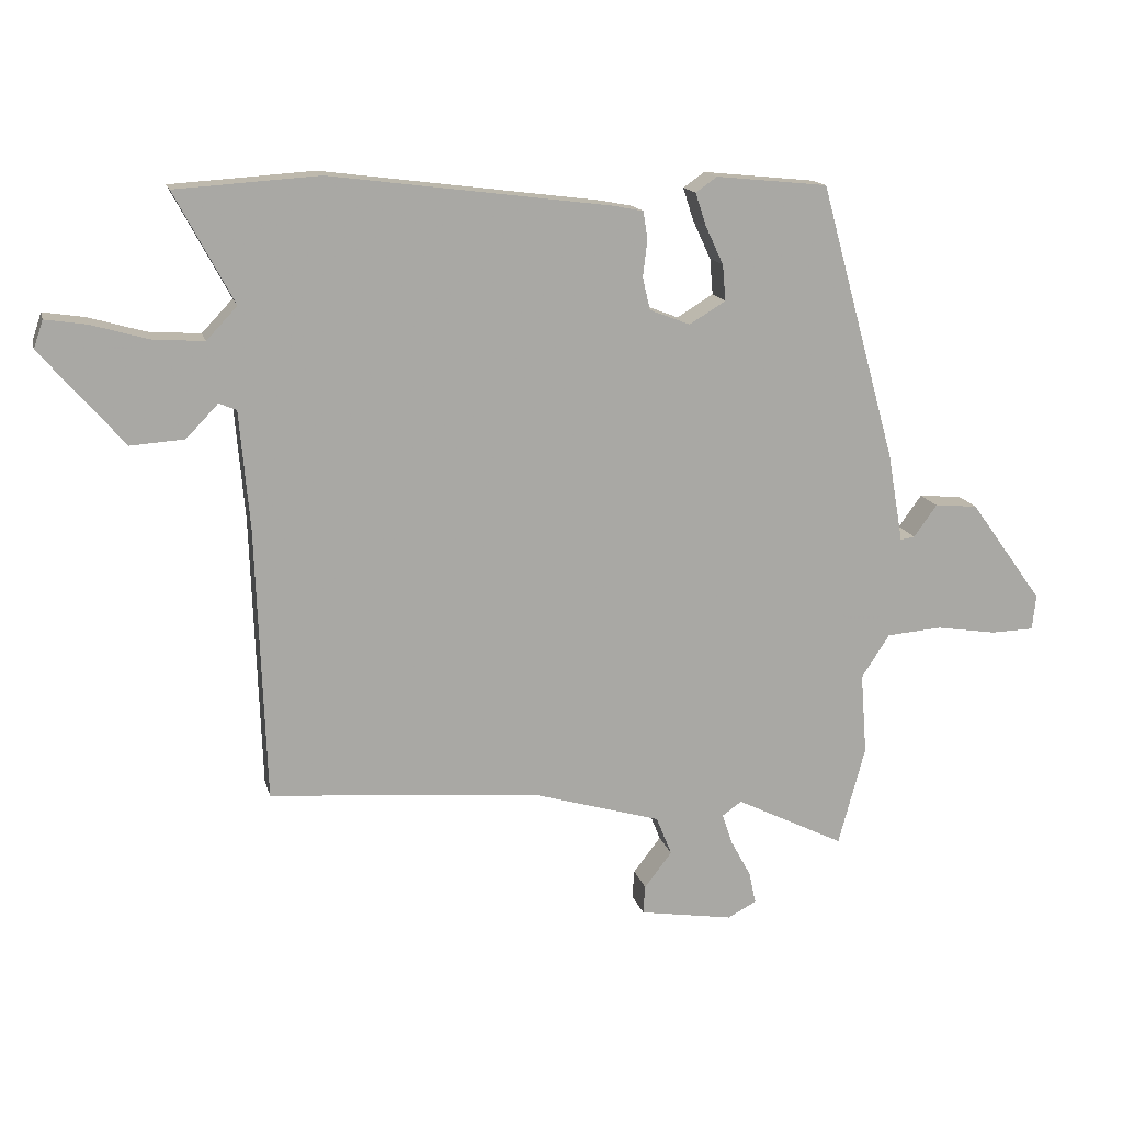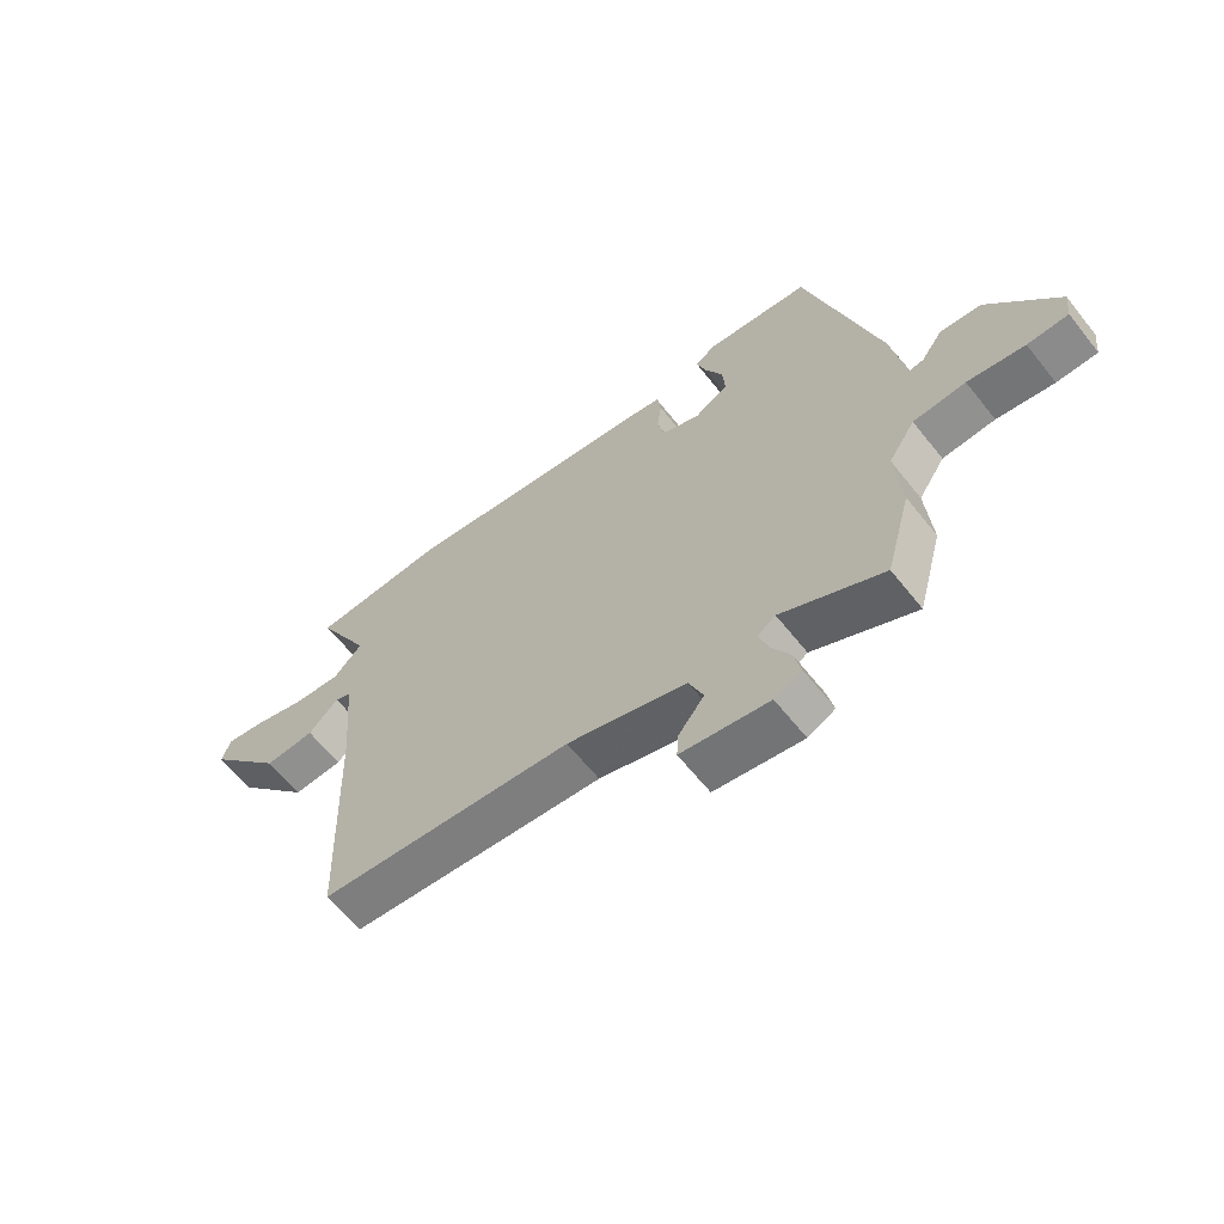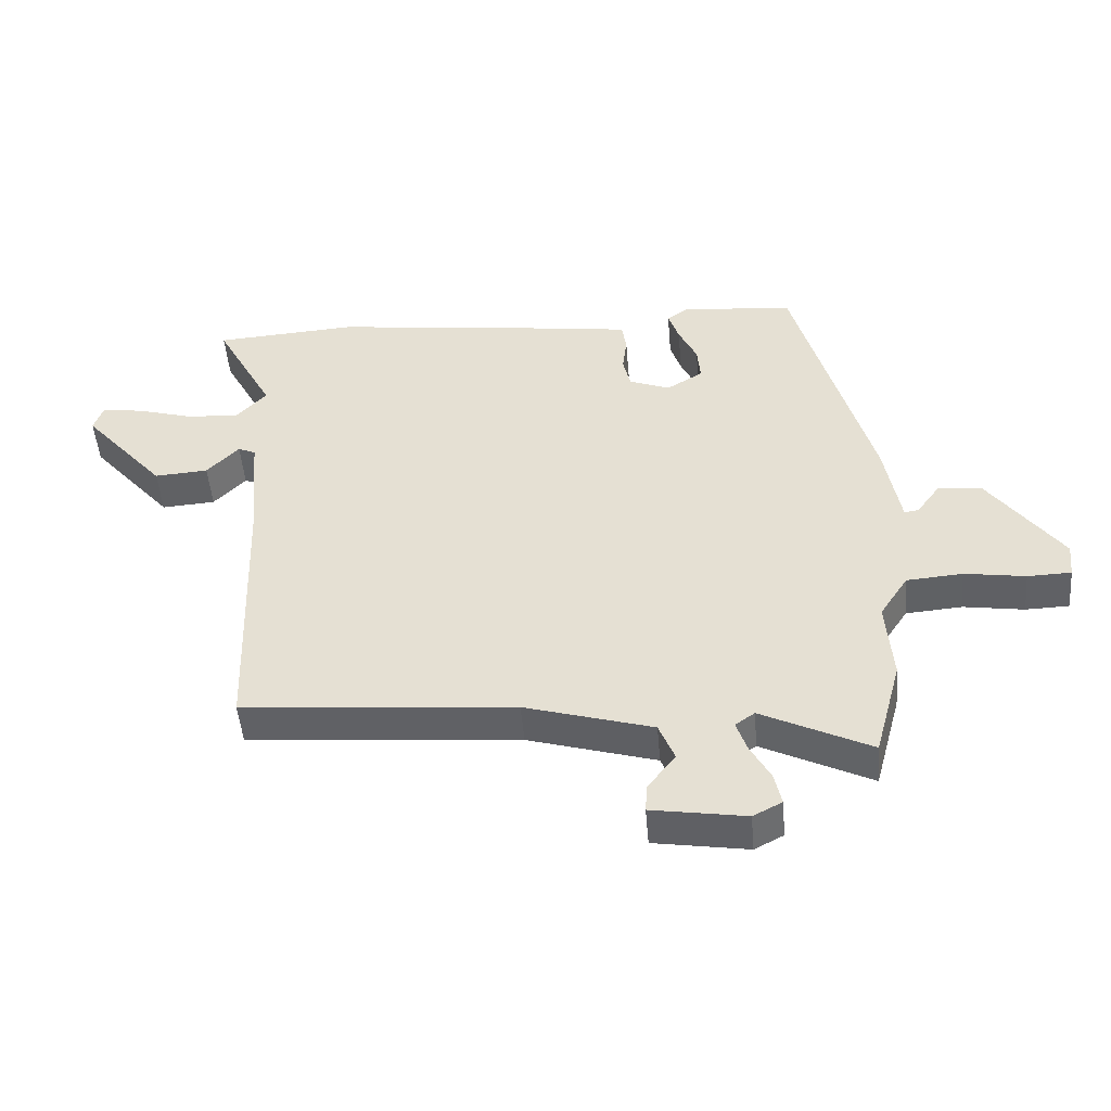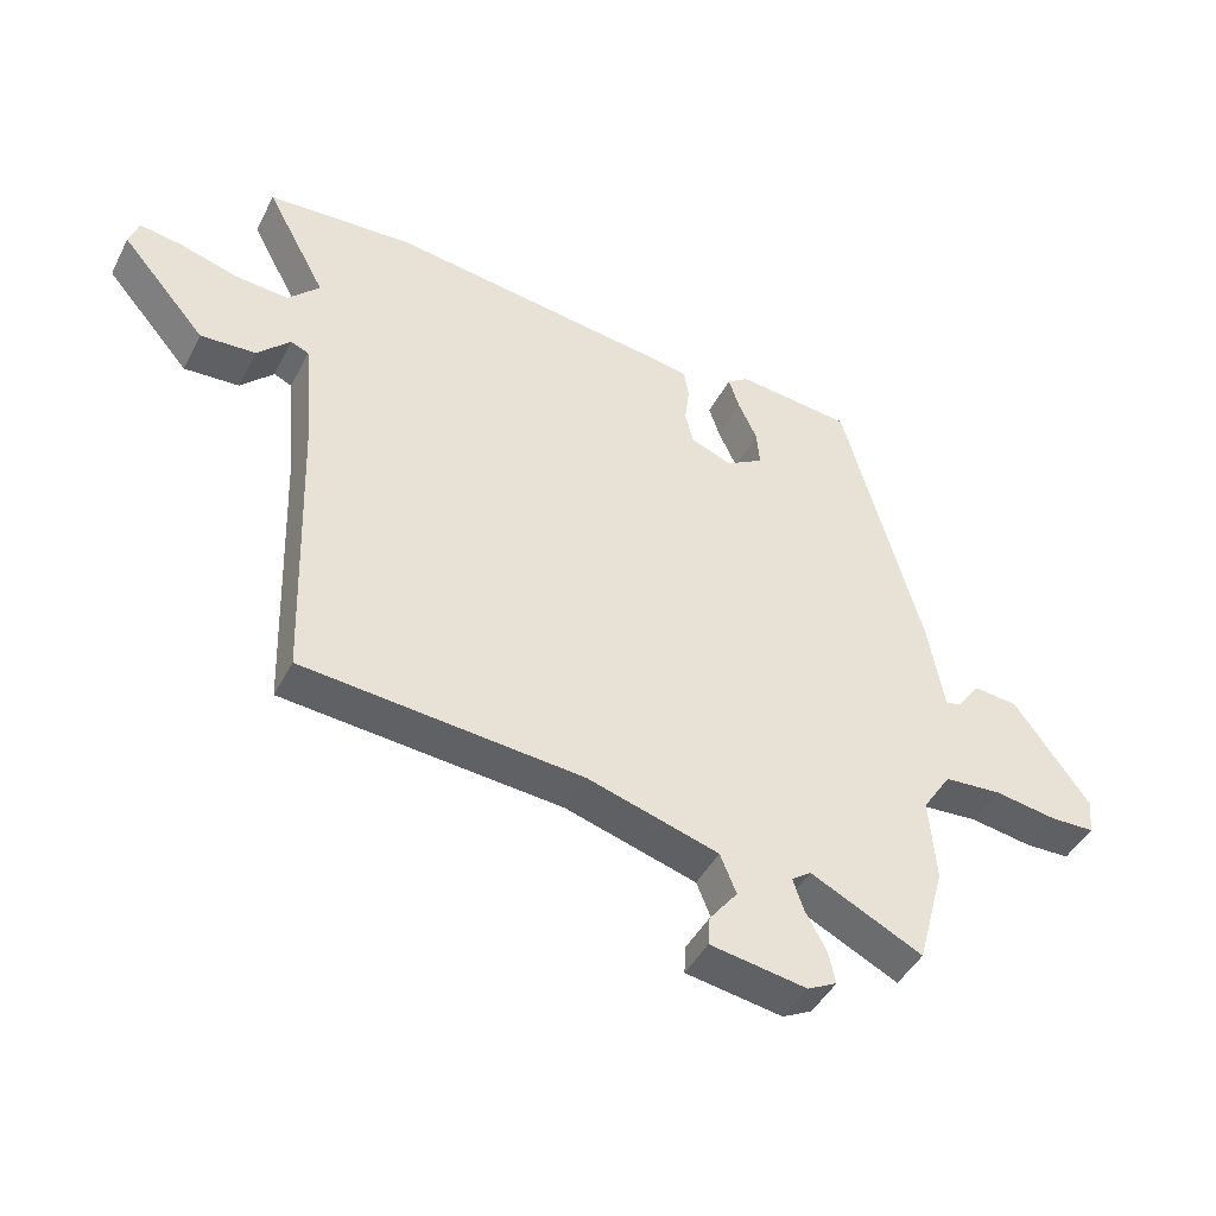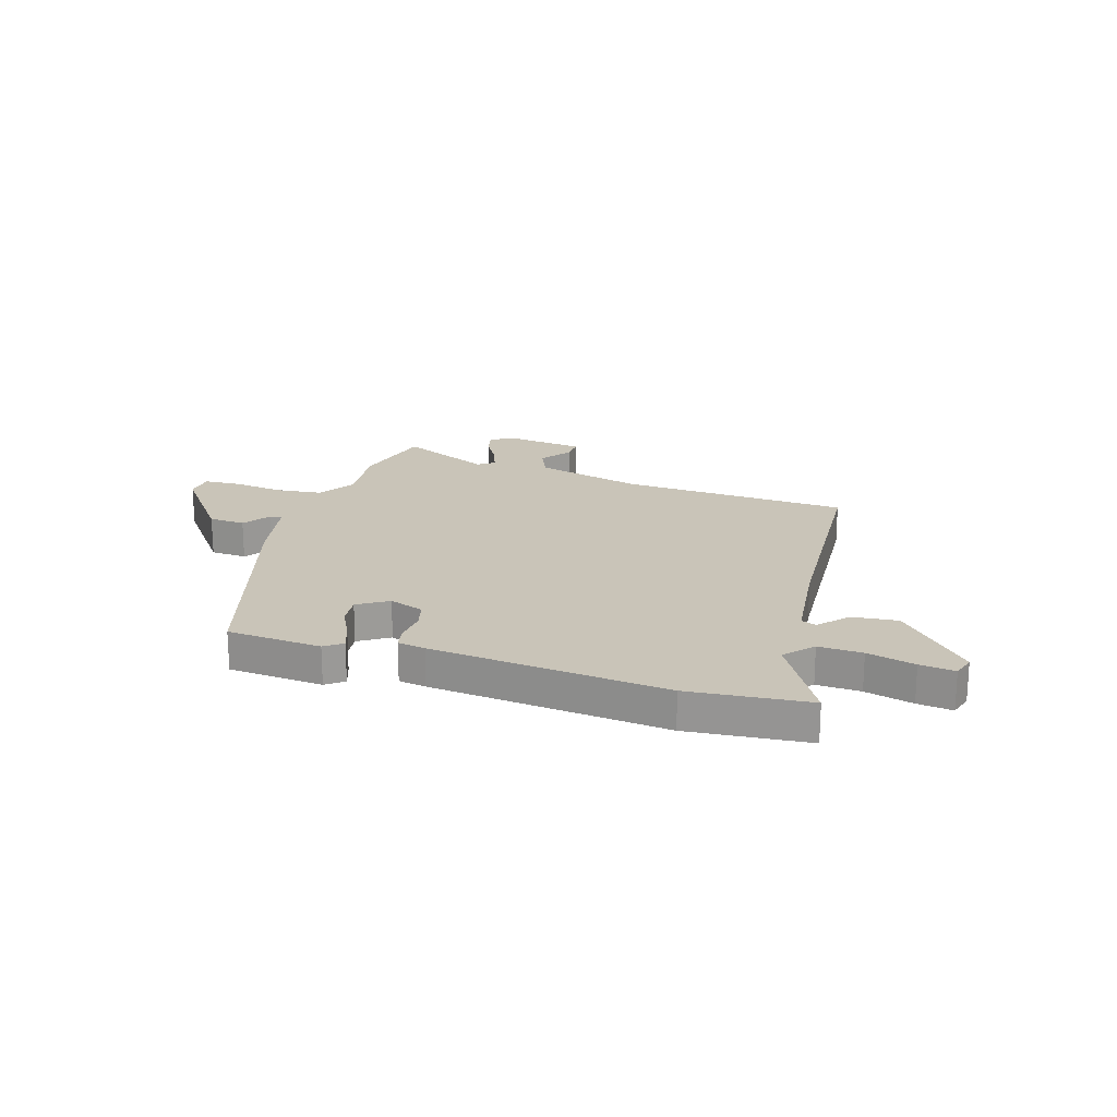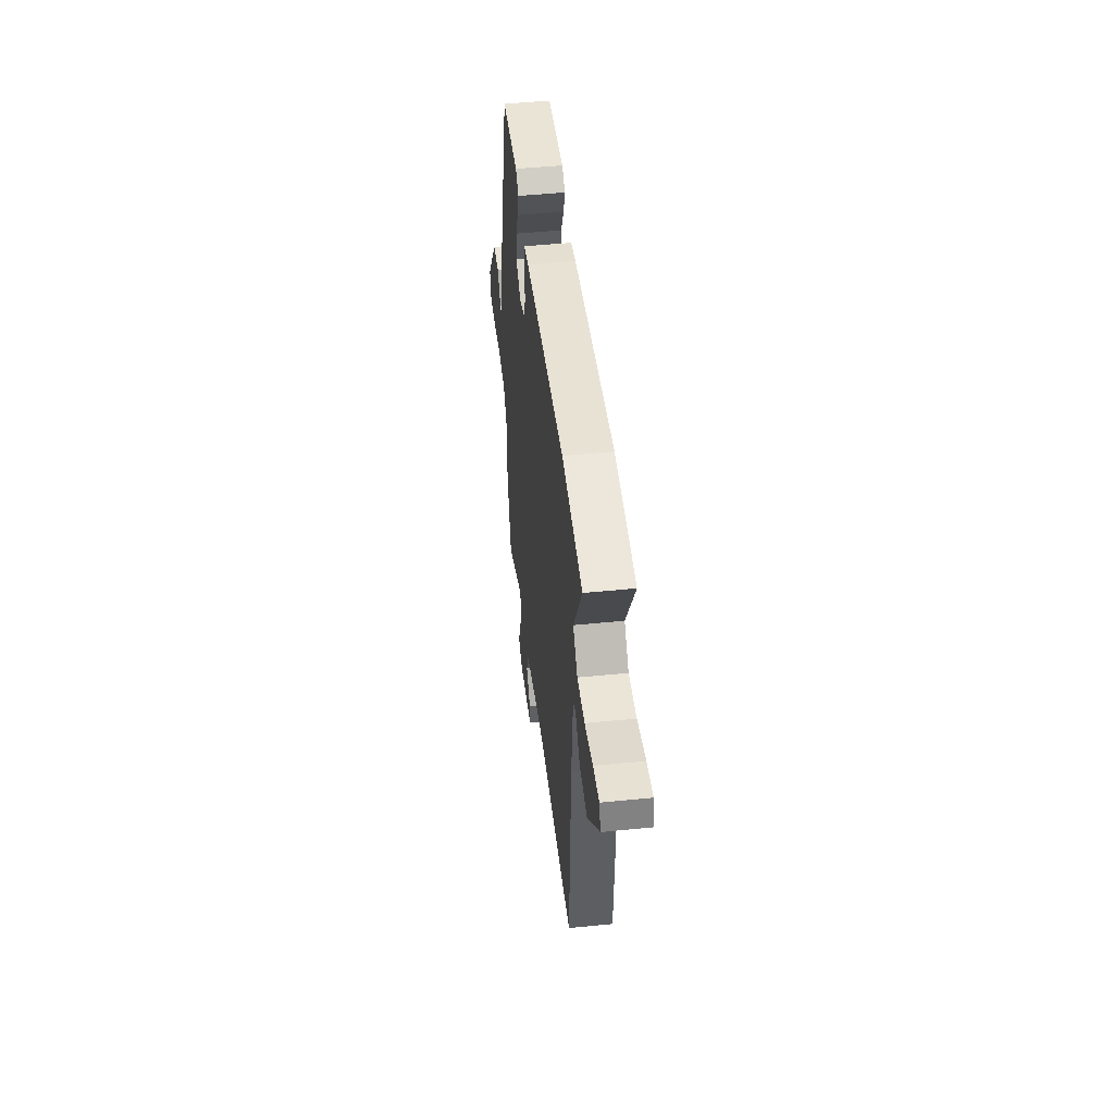
<metadata>
{"format":"obj","ext":"obj","renderer":"f3d","projection":"perspective","resolution":1024,"background":"white","views":[{"elev":15.0,"azim":166.6,"up":"+Z"},{"elev":-62.8,"azim":-141.6,"up":"+Z"},{"elev":-49.0,"azim":-175.2,"up":"+Z"},{"elev":-44.9,"azim":153.9,"up":"+Z"},{"elev":20.1,"azim":15.8,"up":"+Y"},{"elev":48.6,"azim":83.6,"up":"+Z"}]}
</metadata>
<code>
v -0.41 0.07 0.473
v -0.231 0.07 0.491
v -0.197 0.07 0.467
v -0.214 0.07 0.415
v -0.243 0.07 0.353
v -0.248 0.07 0.296
v -0.19 0.07 0.261
v -0.125 0.07 0.286
v -0.113 0.07 0.338
v -0.12 0.07 0.397
v -0.113 0.07 0.441
v -0.061 0.07 0.451
v 0.384 0.07 0.508
v 0.612 0.07 0.493
v 0.518 0.07 0.317
v 0.567 0.07 0.265
v 0.65 0.07 0.271
v 0.74 0.07 0.297
v 0.806 0.07 0.307
v 0.821 0.07 0.263
v 0.689 0.07 0.11
v 0.603 0.07 0.116
v 0.552 0.07 0.169
v 0.524 0.07 0.157
v 0.508 0.07 -0.031
v 0.493 0.07 -0.468
v 0.059 0.07 -0.504
v -0.145 0.07 -0.564
v -0.17 0.07 -0.626
v -0.126 0.07 -0.683
v -0.123 0.07 -0.728
v -0.273 0.07 -0.752
v -0.319 0.07 -0.728
v -0.308 0.07 -0.677
v -0.276 0.07 -0.618
v -0.259 0.07 -0.568
v -0.29 0.07 -0.546
v -0.464 0.07 -0.632
v -0.507 0.07 -0.473
v -0.497 0.07 -0.343
v -0.542 0.07 -0.274
v -0.631 0.07 -0.267
v -0.728 0.07 -0.282
v -0.797 0.07 -0.28
v -0.803 0.07 -0.224
v -0.686 0.07 -0.062
v -0.617 0.07 -0.056
v -0.58 0.07 -0.107
v -0.557 0.07 -0.111
v -0.532 0.07 0.032
v -0.41 0 0.473
v -0.231 0 0.491
v -0.197 0 0.467
v -0.214 0 0.415
v -0.243 0 0.353
v -0.248 0 0.296
v -0.19 0 0.261
v -0.125 0 0.286
v -0.113 0 0.338
v -0.12 0 0.397
v -0.113 0 0.441
v -0.061 0 0.451
v 0.384 0 0.508
v 0.612 0 0.493
v 0.518 0 0.317
v 0.567 0 0.265
v 0.65 0 0.271
v 0.74 0 0.297
v 0.806 0 0.307
v 0.821 0 0.263
v 0.689 0 0.11
v 0.603 0 0.116
v 0.552 0 0.169
v 0.524 0 0.157
v 0.508 0 -0.031
v 0.493 0 -0.468
v 0.059 0 -0.504
v -0.145 0 -0.564
v -0.17 0 -0.626
v -0.126 0 -0.683
v -0.123 0 -0.728
v -0.273 0 -0.752
v -0.319 0 -0.728
v -0.308 0 -0.677
v -0.276 0 -0.618
v -0.259 0 -0.568
v -0.29 0 -0.546
v -0.464 0 -0.632
v -0.507 0 -0.473
v -0.497 0 -0.343
v -0.542 0 -0.274
v -0.631 0 -0.267
v -0.728 0 -0.282
v -0.797 0 -0.28
v -0.803 0 -0.224
v -0.686 0 -0.062
v -0.617 0 -0.056
v -0.58 0 -0.107
v -0.557 0 -0.111
v -0.532 0 0.032
f 49 50 1 2
f 45 46 47 48
f 45 48 49
f 42 43 44 45
f 41 42 45 49
f 40 41 49 2
f 37 38 39 40
f 36 37 40
f 32 33 34 35
f 32 35 36
f 29 30 31 32
f 28 29 32 36
f 27 28 36 40
f 25 26 27 40
f 20 21 22 23
f 18 19 20 23
f 17 18 23 24
f 16 17 24
f 15 16 24
f 12 13 14 15
f 9 10 11 12
f 8 9 12 15
f 7 8 15 24
f 2 3 4 5
f 2 5 6
f 40 2 6
f 7 24 25 40
f 6 7 40
f 52 51 100 99
f 98 97 96 95
f 99 98 95
f 95 94 93 92
f 99 95 92 91
f 52 99 91 90
f 90 89 88 87
f 90 87 86
f 85 84 83 82
f 86 85 82
f 82 81 80 79
f 86 82 79 78
f 90 86 78 77
f 90 77 76 75
f 73 72 71 70
f 73 70 69 68
f 74 73 68 67
f 74 67 66
f 74 66 65
f 65 64 63 62
f 62 61 60 59
f 65 62 59 58
f 74 65 58 57
f 55 54 53 52
f 56 55 52
f 56 52 90
f 90 75 74 57
f 90 57 56
f 1 51 52 2
f 2 52 53 3
f 3 53 54 4
f 4 54 55 5
f 5 55 56 6
f 6 56 57 7
f 7 57 58 8
f 8 58 59 9
f 9 59 60 10
f 10 60 61 11
f 11 61 62 12
f 12 62 63 13
f 13 63 64 14
f 14 64 65 15
f 15 65 66 16
f 16 66 67 17
f 17 67 68 18
f 18 68 69 19
f 19 69 70 20
f 20 70 71 21
f 21 71 72 22
f 22 72 73 23
f 23 73 74 24
f 24 74 75 25
f 25 75 76 26
f 26 76 77 27
f 27 77 78 28
f 28 78 79 29
f 29 79 80 30
f 30 80 81 31
f 31 81 82 32
f 32 82 83 33
f 33 83 84 34
f 34 84 85 35
f 35 85 86 36
f 36 86 87 37
f 37 87 88 38
f 38 88 89 39
f 39 89 90 40
f 40 90 91 41
f 41 91 92 42
f 42 92 93 43
f 43 93 94 44
f 44 94 95 45
f 45 95 96 46
f 46 96 97 47
f 47 97 98 48
f 48 98 99 49
f 49 99 100 50
f 50 100 51 1

</code>
